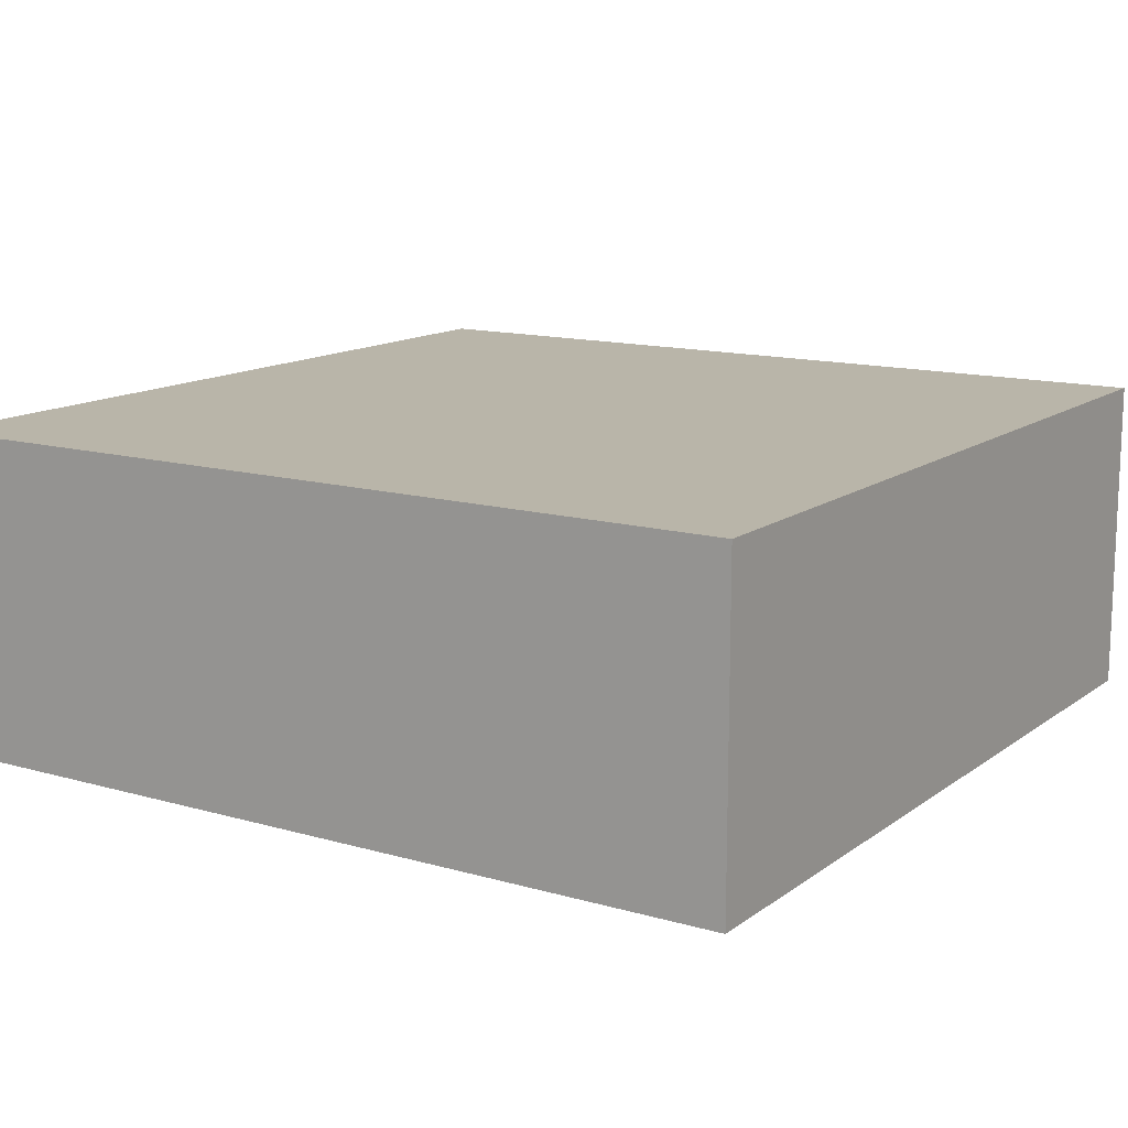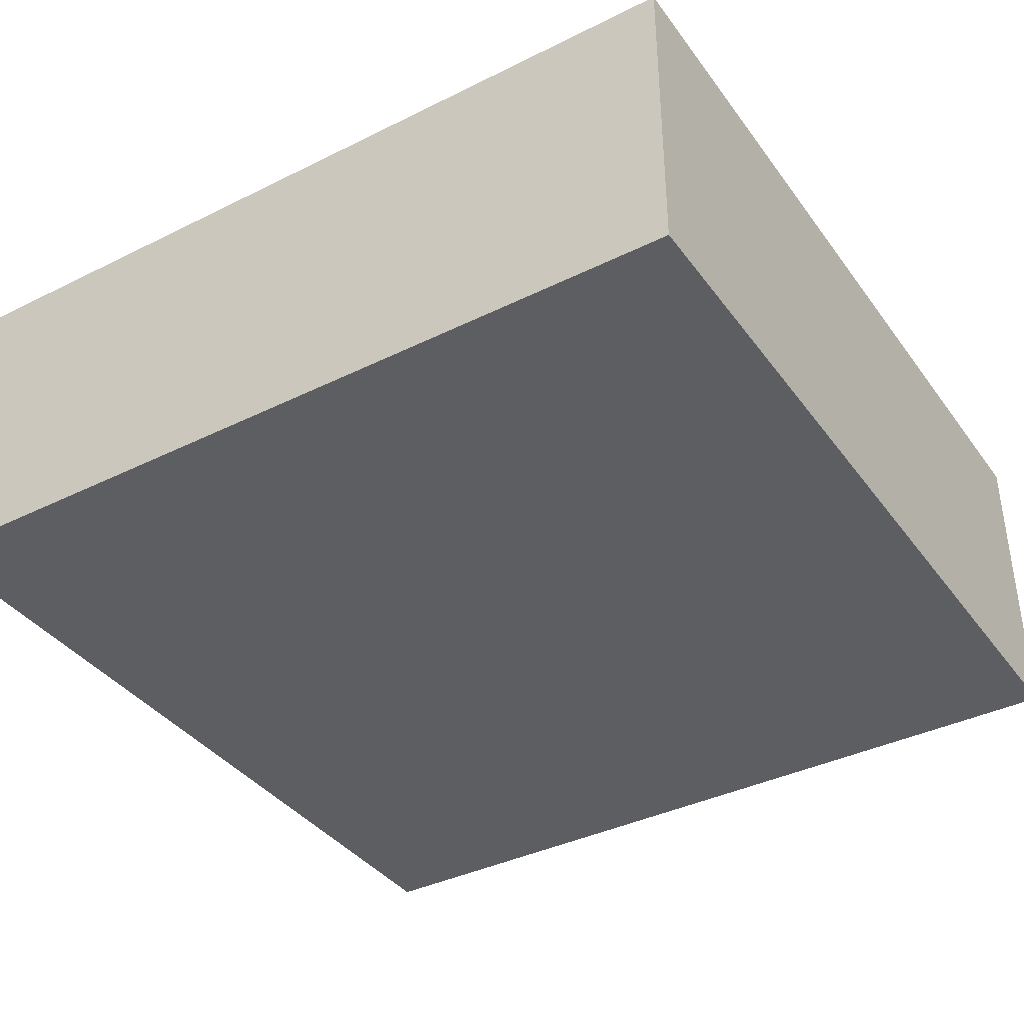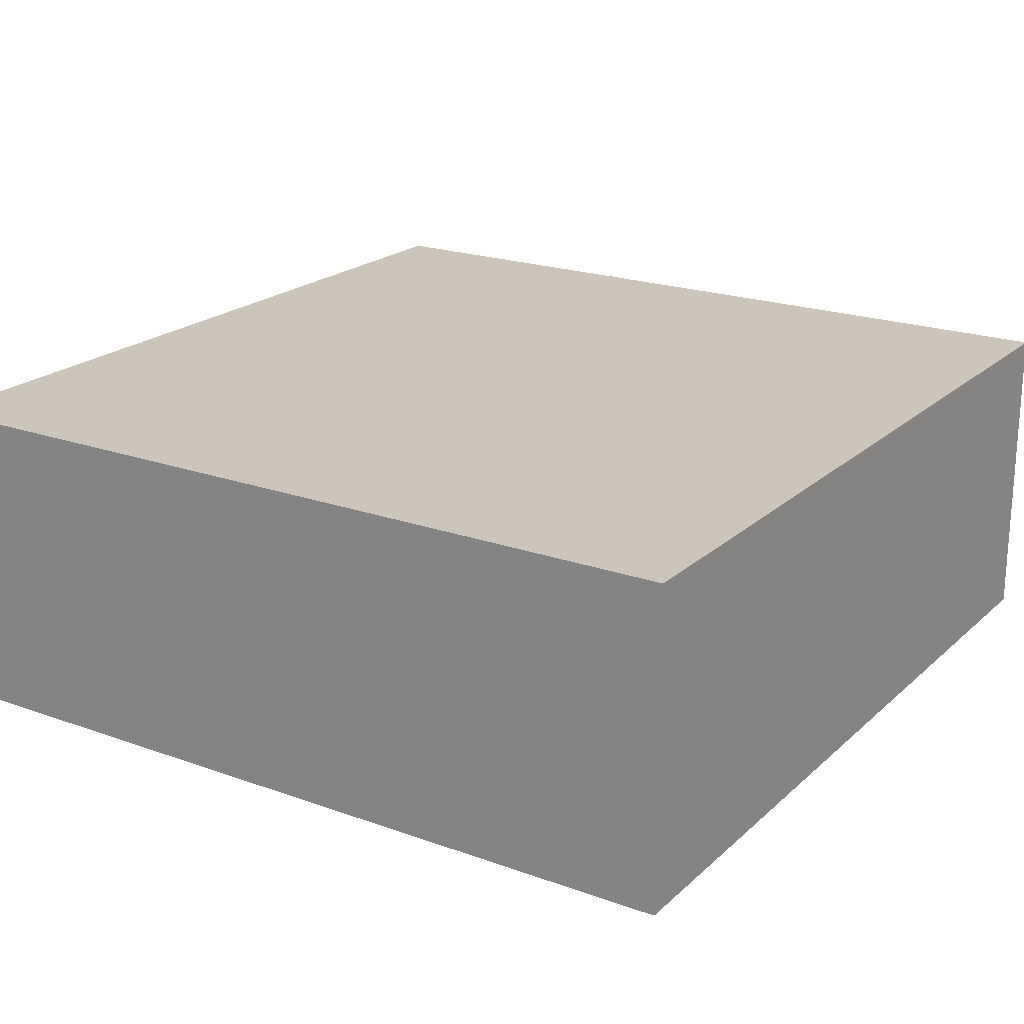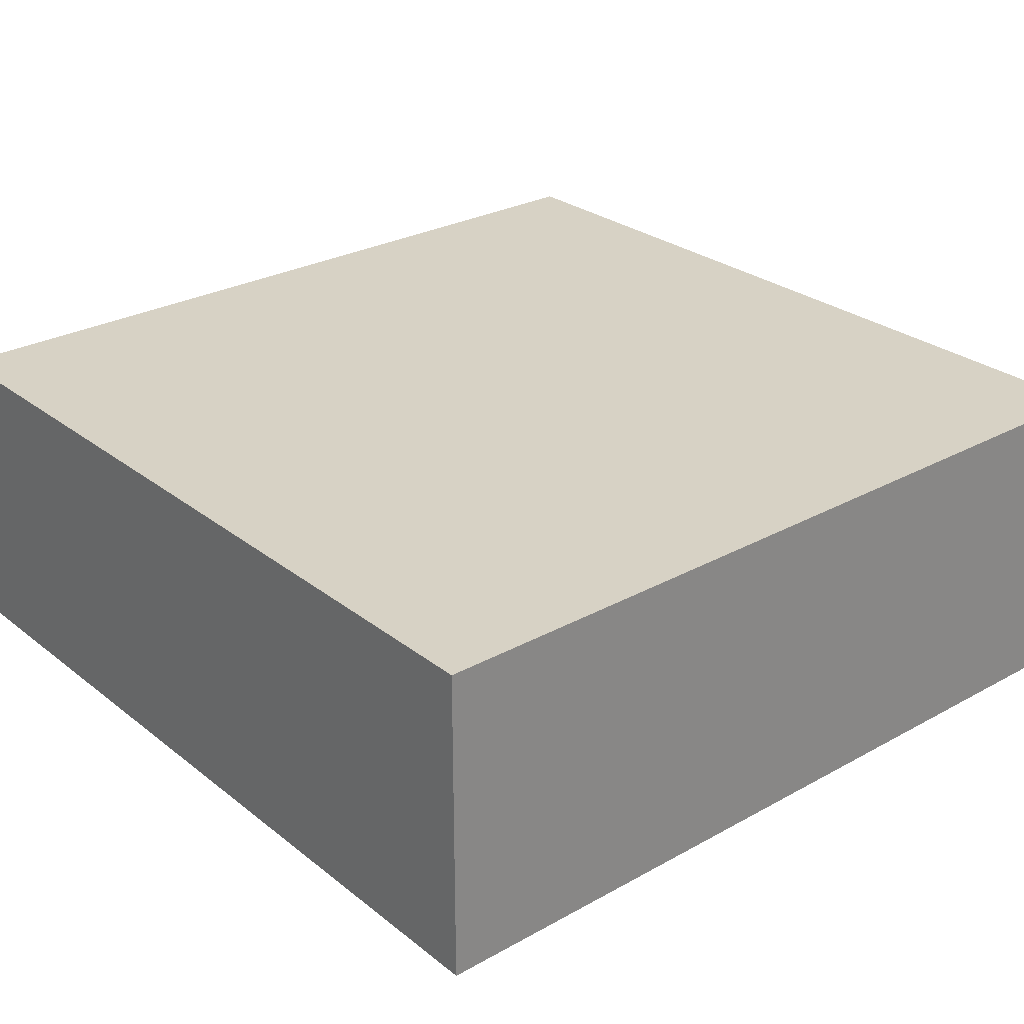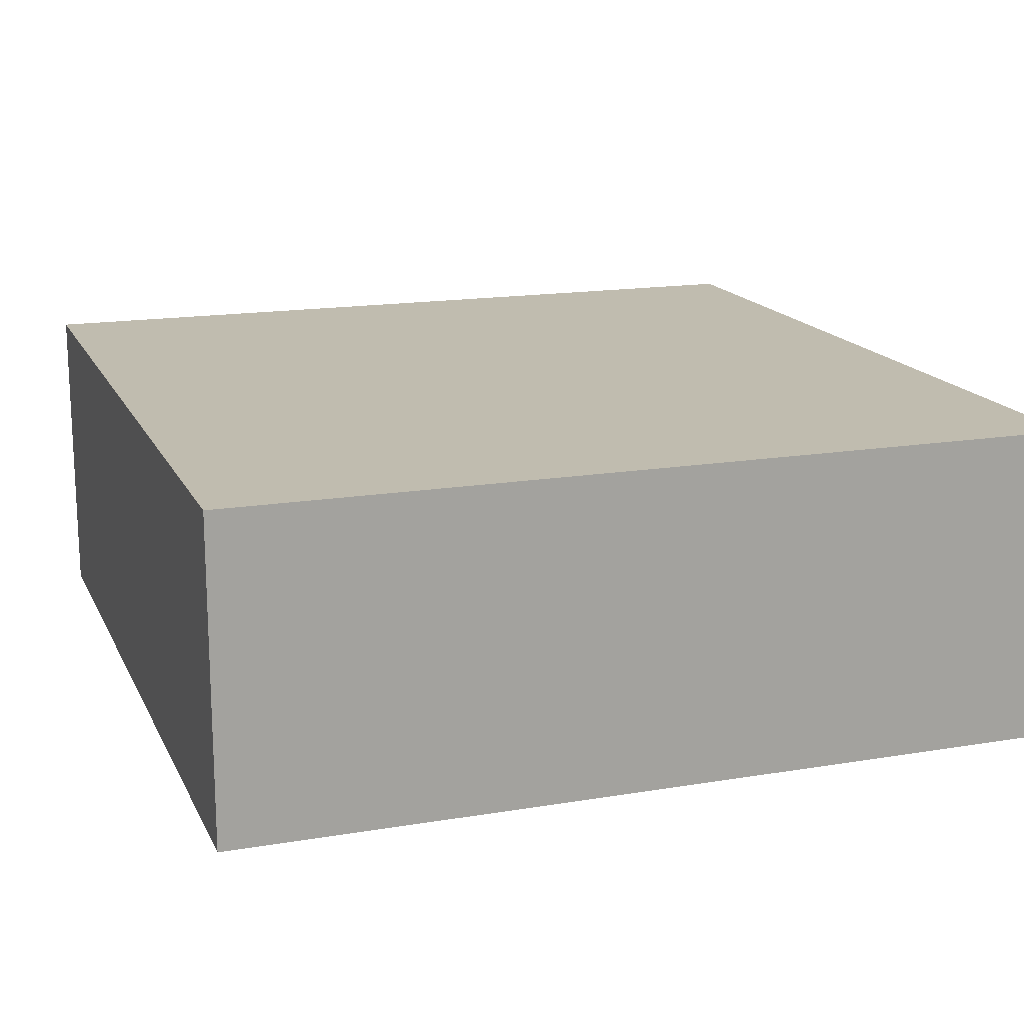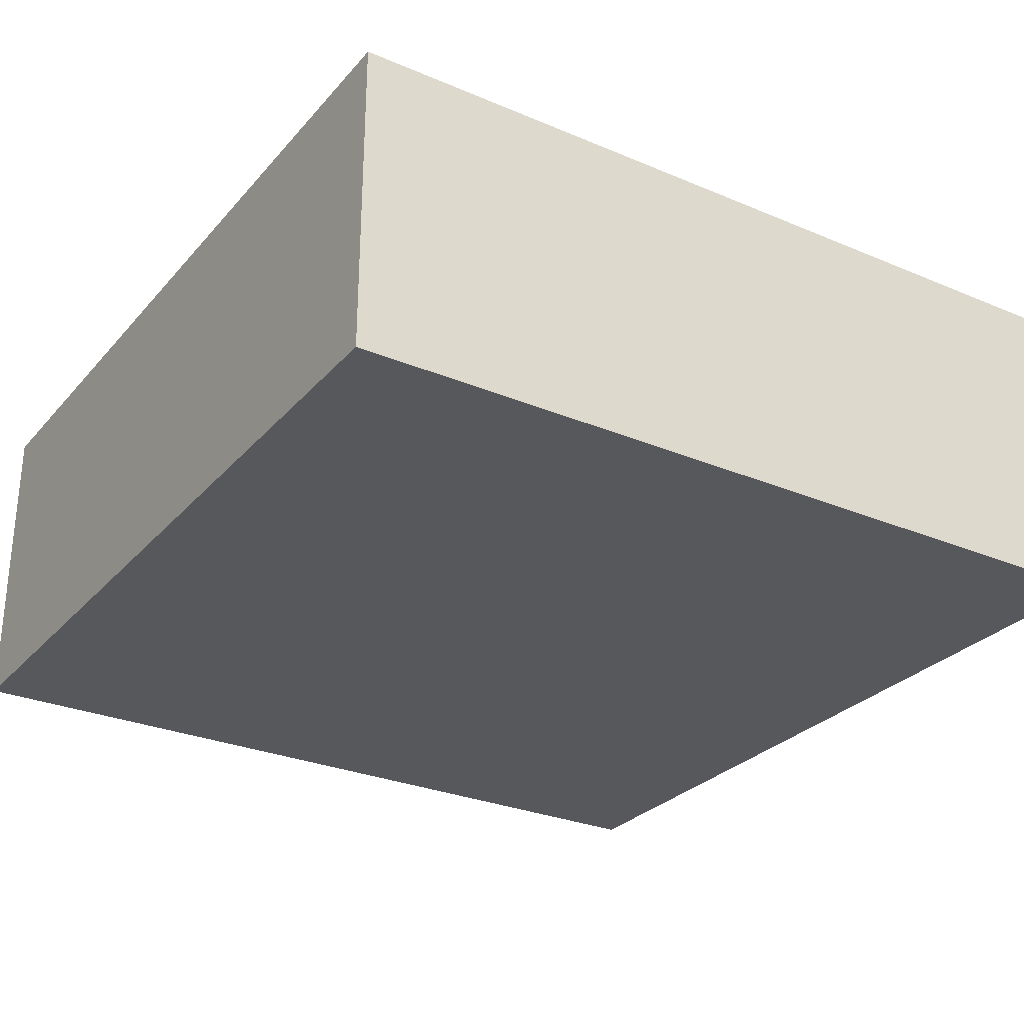
<metadata>
{"format":"obj","ext":"obj","renderer":"f3d","projection":"perspective","resolution":1024,"background":"white","views":[{"elev":13.4,"azim":-57.2,"up":"+Z"},{"elev":-38.2,"azim":-57.9,"up":"+Z"},{"elev":20.8,"azim":32.9,"up":"+Z"},{"elev":27.6,"azim":49.8,"up":"+Z"},{"elev":16.3,"azim":161.0,"up":"+Z"},{"elev":-28.4,"azim":57.6,"up":"+Z"}]}
</metadata>
<code>
v  -4 -4 -1.5
v  4 -4 -1.5
v  -4 4 -1.5
v  4 4 -1.5
v  -4 -4 1.5
v  4 -4 1.5
v  -4 4 1.5
v  4 4 1.5
v  -4 -4 -1.5
v  -4 -4 -1.5
v  4 -4 -1.5
v  4 -4 -1.5
v  -4 4 -1.5
v  -4 4 -1.5
v  4 4 -1.5
v  4 4 -1.5
v  -4 -4 1.5
v  -4 -4 1.5
v  4 -4 1.5
v  4 -4 1.5
v  -4 4 1.5
v  -4 4 1.5
v  4 4 1.5
v  4 4 1.5
g gamebox_1
f 10 14 4
f 4 2 10
f 17 19 23
f 23 21 17
f 1 12 20
f 20 5 1
f 11 16 24
f 24 6 11
f 15 13 22
f 22 8 15
f 3 9 18
f 18 7 3

</code>
